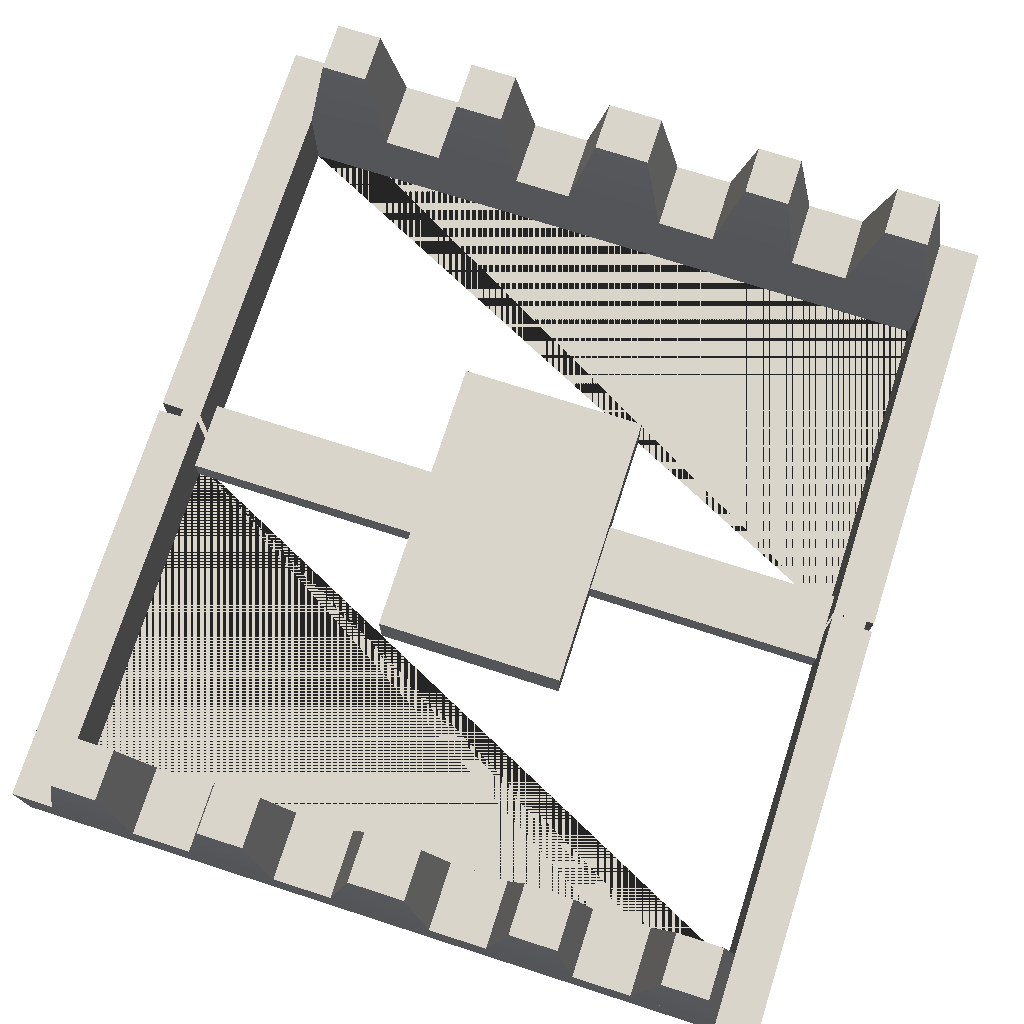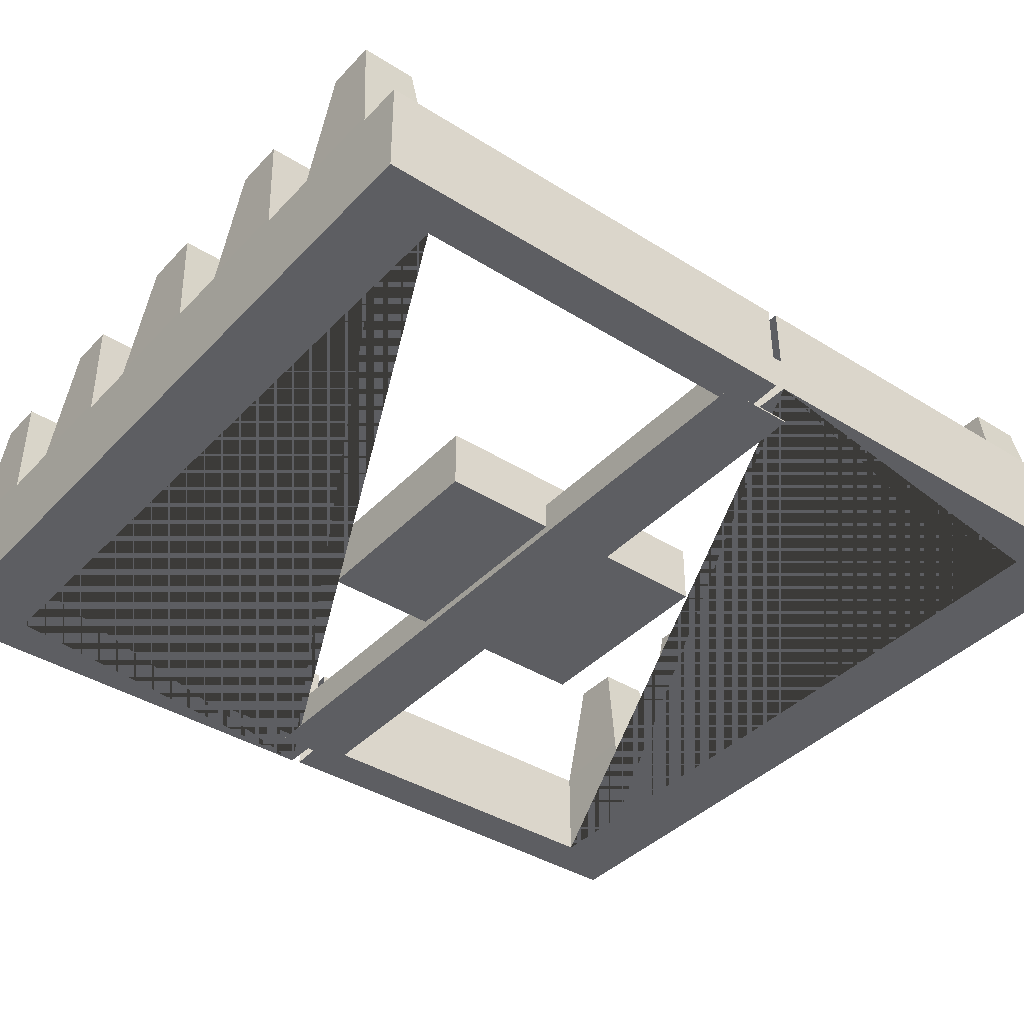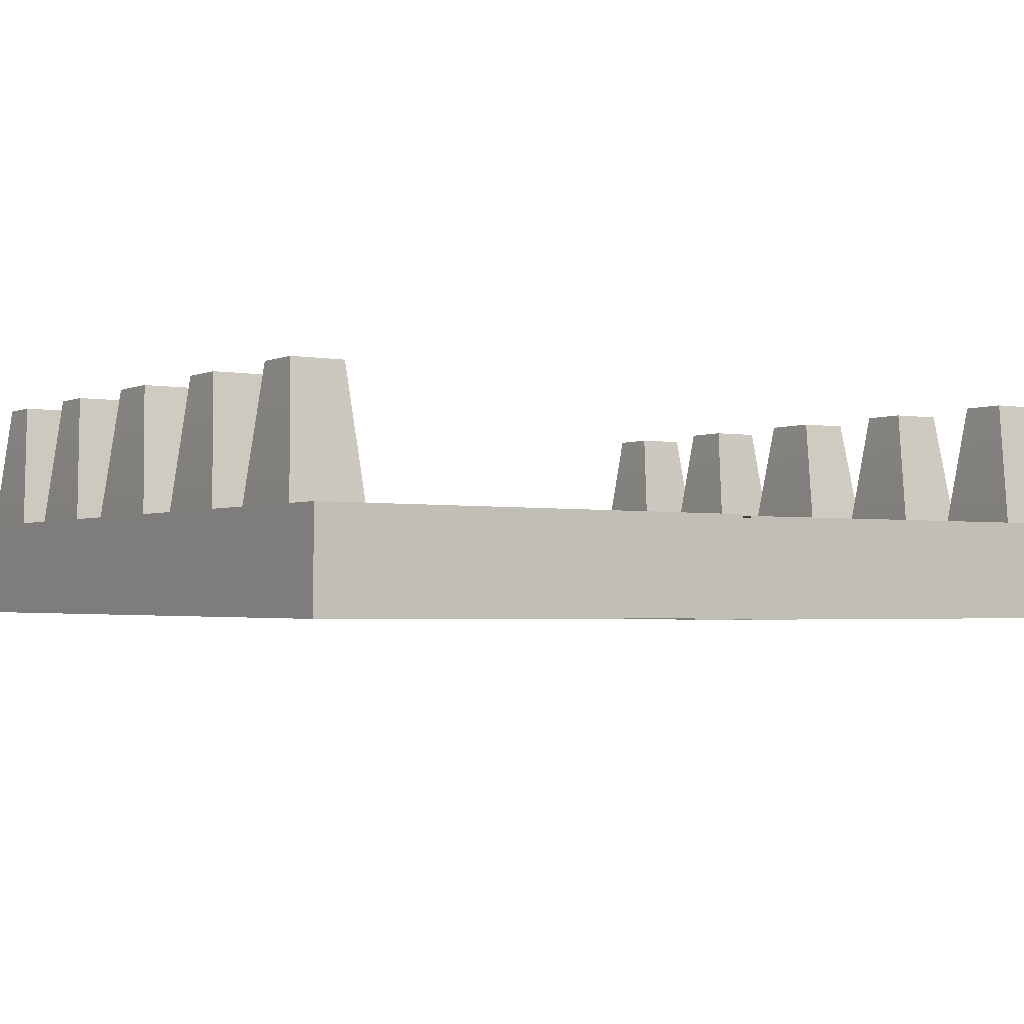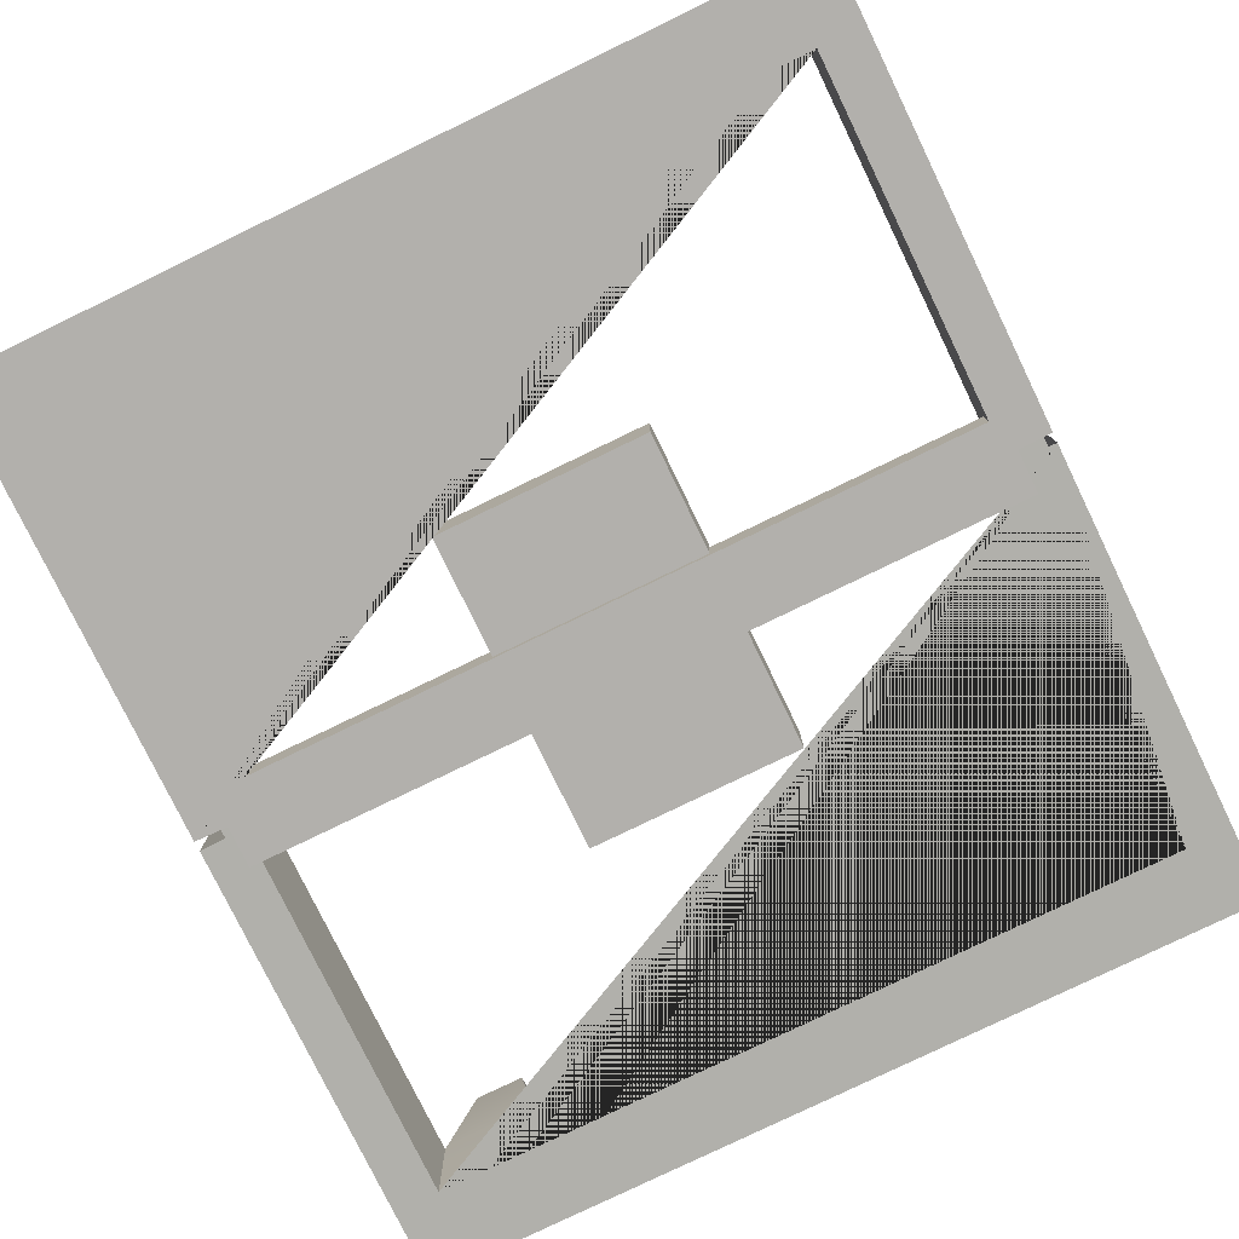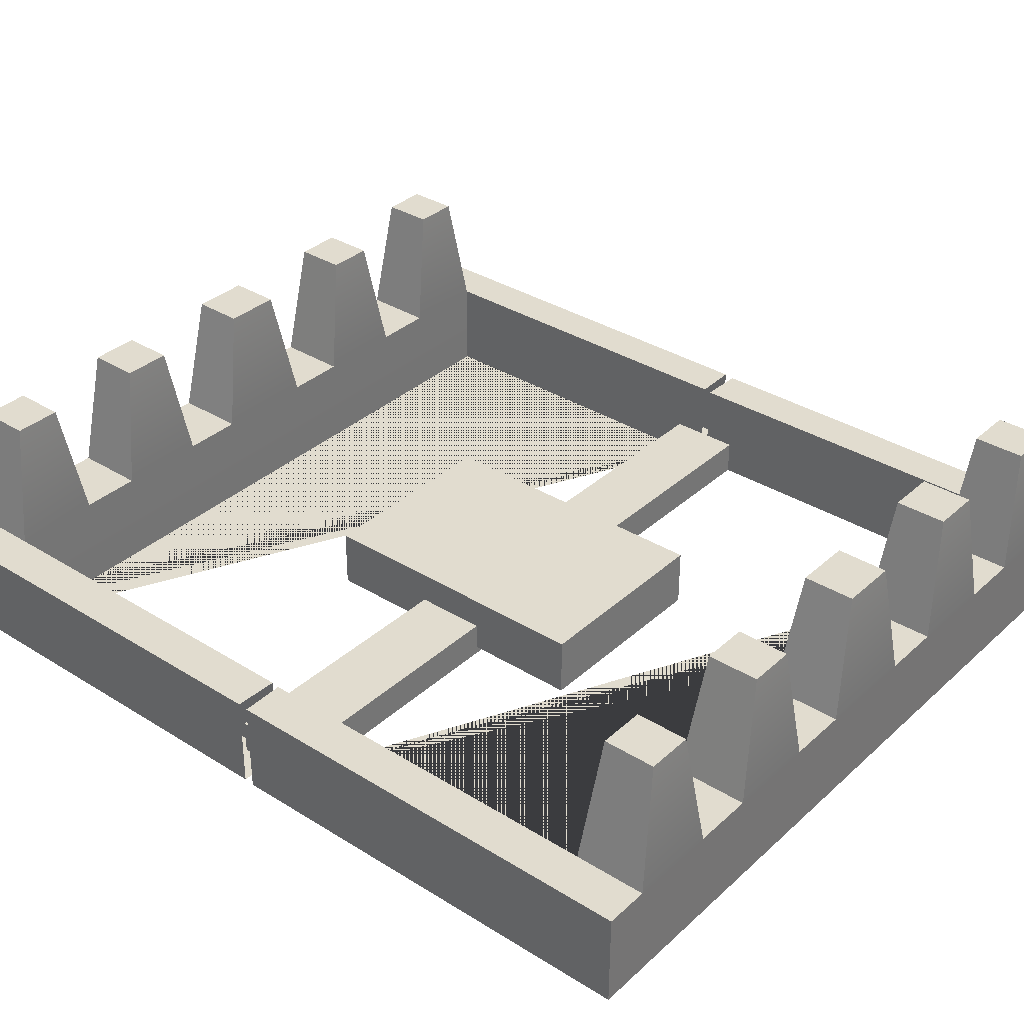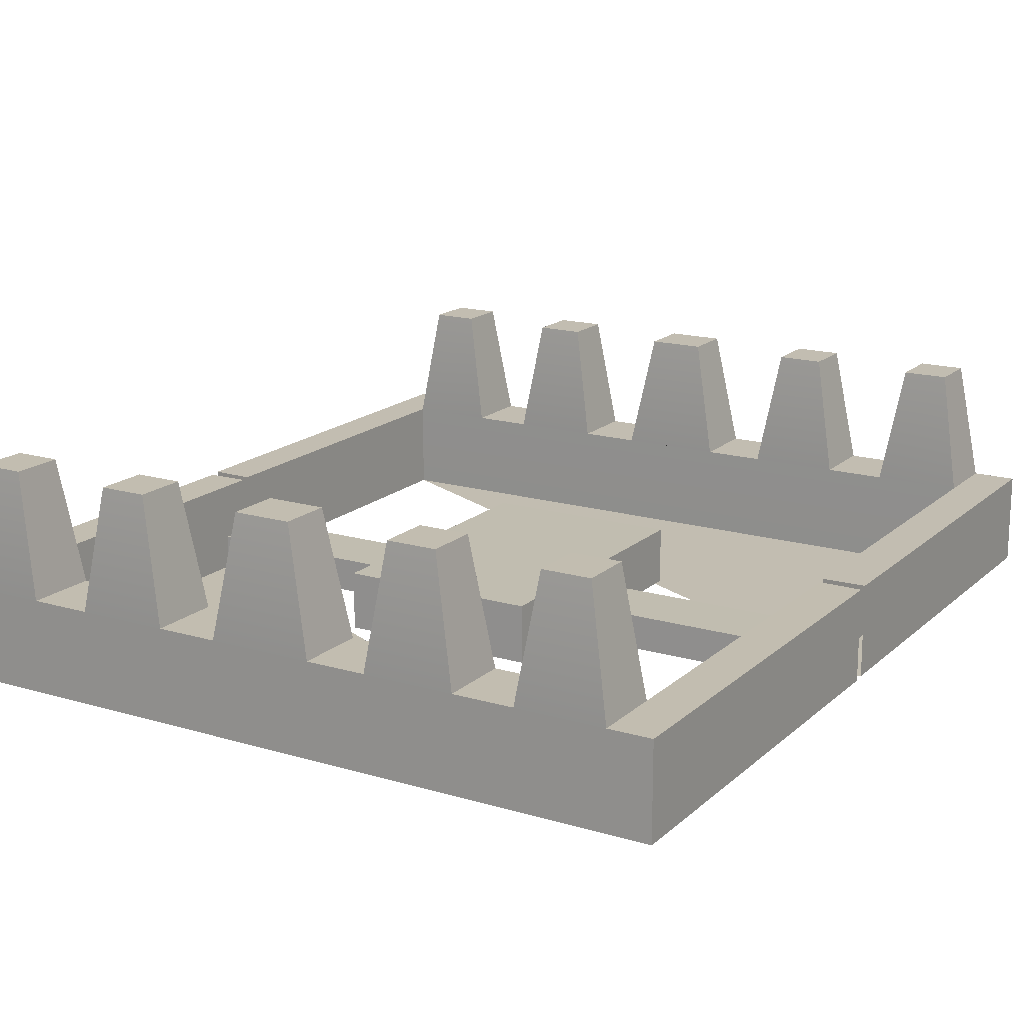
<metadata>
{"format":"obj","ext":"obj","renderer":"f3d","projection":"perspective","resolution":1024,"background":"white","views":[{"elev":74.5,"azim":-162.2,"up":"+Y"},{"elev":-39.4,"azim":51.8,"up":"+Y"},{"elev":-2.1,"azim":-122.4,"up":"+Y"},{"elev":-78.7,"azim":25.9,"up":"+Y"},{"elev":34.3,"azim":-50.2,"up":"+Y"},{"elev":16.7,"azim":31.0,"up":"+Y"}]}
</metadata>
<code>
v -0.473 -0.003435 0.04664
v 0.473 -0.003435 0.04664
v -0.473 0.04172 0.04664
v 0.473 0.04172 0.04664
v -0.473 0.04172 -0.04664
v 0.473 0.04172 -0.04664
v -0.473 -0.003435 -0.04664
v 0.473 -0.003435 -0.04664
v -0.13 0.006423 0.1926
v 0.13 0.006423 0.1926
v -0.13 0.08281 0.1926
v 0.13 0.08281 0.1926
v -0.13 0.08281 -0.1926
v 0.13 0.08281 -0.1926
v -0.13 0.006423 -0.1926
v 0.13 0.006423 -0.1926
f 1 2 4 3
f 3 4 6 5
f 5 6 8 7
f 7 8 2 1
f 2 8 6 4
f 7 1 3 5
f 9 10 12 11
f 11 12 14 13
f 13 14 16 15
f 15 16 10 9
f 10 16 14 12
f 15 9 11 13
v 0.5138 -0.004309 0.5684
v 0.5138 0.1171 0.5686
v -0.4576 -0.004146 0.4767
v 0.4576 -0.004146 0.4767
v -0.5138 -0.004309 0.5684
v -0.5138 0.1171 0.5686
v 0.4576 0.1172 0.4769
v -0.4576 0.1172 0.4769
v 0.4576 0.1171 0.5686
v -0.4576 0.1171 0.5686
v 0.06844 0.1172 0.4769
v 0.06844 0.1171 0.5686
v 0.2645 0.1172 0.4769
v 0.2645 0.1171 0.5686
v -0.2645 0.1172 0.4769
v -0.2645 0.1171 0.5686
v -0.1468 0.1172 0.4769
v -0.1468 0.1171 0.5686
v 0.1468 0.1172 0.4769
v 0.1468 0.1171 0.5686
v 0.3432 0.1172 0.4769
v 0.3432 0.1171 0.5686
v -0.3432 0.1172 0.4769
v -0.3432 0.1171 0.5686
v -0.06728 0.1172 0.4769
v -0.06728 0.1171 0.5686
v 0.3698 0.2758 0.4899
v 0.3698 0.2757 0.5561
v 0.4311 0.2757 0.5561
v 0.4311 0.2758 0.4899
v -0.03658 0.2758 0.4899
v -0.03658 0.2757 0.5561
v 0.03775 0.2757 0.5561
v 0.03775 0.2758 0.4899
v 0.1733 0.2758 0.4899
v 0.1733 0.2757 0.5561
v 0.2369 0.2757 0.5561
v 0.2369 0.2758 0.4899
v -0.2353 0.2758 0.4899
v -0.2353 0.2757 0.5561
v -0.1749 0.2757 0.5561
v -0.1749 0.2758 0.4899
v -0.4302 0.2758 0.4899
v -0.4302 0.2757 0.5561
v -0.3707 0.2757 0.5561
v -0.3707 0.2758 0.4899
v 0.5138 -0.003311 0.006878
v 0.5138 0.1181 0.007094
v 0.4576 0.1181 0.005648
v 0.4576 -0.003309 0.005432
v -0.5138 -0.003309 0.005571
v -0.5138 0.1181 0.005787
v -0.4576 0.1181 0.004552
v -0.4576 -0.003307 0.004336
f 17 63 64 18
f 17 20 66 63
f 23 25 18
f 18 25 38 30 36 28 42 34 32 40 26 22 21 17
f 65 66 20 23
f 24 39 31 33 41 27 35 29 37 23 20 19
f 43 44 45 46
f 24 22 26
f 64 65 23 18
f 47 48 49 50
f 51 52 53 54
f 39 40 32 31
f 55 56 57 58
f 27 28 36 35
f 29 30 38 37
f 59 60 61 62
f 33 34 42 41
f 37 38 44 43
f 38 25 45 44
f 25 23 46 45
f 23 37 43 46
f 41 42 48 47
f 42 28 49 48
f 28 27 50 49
f 27 41 47 50
f 35 36 52 51
f 36 30 53 52
f 30 29 54 53
f 29 35 51 54
f 31 32 56 55
f 32 34 57 56
f 34 33 58 57
f 33 31 55 58
f 24 26 60 59
f 26 40 61 60
f 40 39 62 61
f 39 24 59 62
f 68 67 21 22
f 69 68 22 24
f 19 70 69 24
f 67 70 19 20 17 21
v -0.5138 0.001311 -0.5685
v -0.5138 0.1227 -0.5679
v 0.4576 0.000844 -0.4768
v -0.4576 0.000844 -0.4768
v 0.5138 0.001311 -0.5685
v 0.5138 0.1227 -0.5679
v -0.4576 0.1222 -0.4762
v 0.4576 0.1222 -0.4762
v -0.4576 0.1227 -0.5679
v 0.4576 0.1227 -0.5679
v -0.06844 0.1222 -0.4762
v -0.06844 0.1227 -0.5679
v -0.2645 0.1222 -0.4762
v -0.2645 0.1227 -0.5679
v 0.2645 0.1222 -0.4762
v 0.2645 0.1227 -0.5679
v 0.1468 0.1222 -0.4762
v 0.1468 0.1227 -0.5679
v -0.1468 0.1222 -0.4762
v -0.1468 0.1227 -0.5679
v -0.3432 0.1222 -0.4762
v -0.3432 0.1227 -0.5679
v 0.3432 0.1222 -0.4762
v 0.3432 0.1227 -0.5679
v 0.06728 0.1222 -0.4762
v 0.06728 0.1227 -0.5679
v -0.3698 0.2809 -0.4881
v -0.3698 0.2812 -0.5543
v -0.4311 0.2812 -0.5543
v -0.4311 0.2809 -0.4881
v 0.03658 0.2809 -0.4881
v 0.03658 0.2812 -0.5543
v -0.03775 0.2812 -0.5543
v -0.03775 0.2809 -0.4881
v -0.1733 0.2809 -0.4881
v -0.1733 0.2812 -0.5543
v -0.2369 0.2812 -0.5543
v -0.2369 0.2809 -0.4881
v 0.2353 0.2809 -0.4881
v 0.2353 0.2812 -0.5543
v 0.1749 0.2812 -0.5543
v 0.1749 0.2809 -0.4881
v 0.4302 0.2809 -0.4881
v 0.4302 0.2812 -0.5543
v 0.3707 0.2812 -0.5543
v 0.3707 0.2809 -0.4881
v -0.5138 -0.001547 -0.007003
v -0.5138 0.1198 -0.006385
v -0.4576 0.1198 -0.004939
v -0.4576 -0.001555 -0.005557
v 0.5138 -0.001554 -0.005696
v 0.5138 0.1198 -0.005078
v 0.4576 0.1198 -0.003843
v 0.4576 -0.00156 -0.004461
f 71 117 118 72
f 71 74 120 117
f 77 79 72
f 72 79 92 84 90 82 96 88 86 94 80 76 75 71
f 119 120 74 77
f 78 93 85 87 95 81 89 83 91 77 74 73
f 97 98 99 100
f 78 76 80
f 118 119 77 72
f 101 102 103 104
f 105 106 107 108
f 93 94 86 85
f 109 110 111 112
f 81 82 90 89
f 83 84 92 91
f 113 114 115 116
f 87 88 96 95
f 91 92 98 97
f 92 79 99 98
f 79 77 100 99
f 77 91 97 100
f 95 96 102 101
f 96 82 103 102
f 82 81 104 103
f 81 95 101 104
f 89 90 106 105
f 90 84 107 106
f 84 83 108 107
f 83 89 105 108
f 85 86 110 109
f 86 88 111 110
f 88 87 112 111
f 87 85 109 112
f 78 80 114 113
f 80 94 115 114
f 94 93 116 115
f 93 78 113 116
f 122 121 75 76
f 123 122 76 78
f 73 124 123 78
f 121 124 73 74 71 75

</code>
